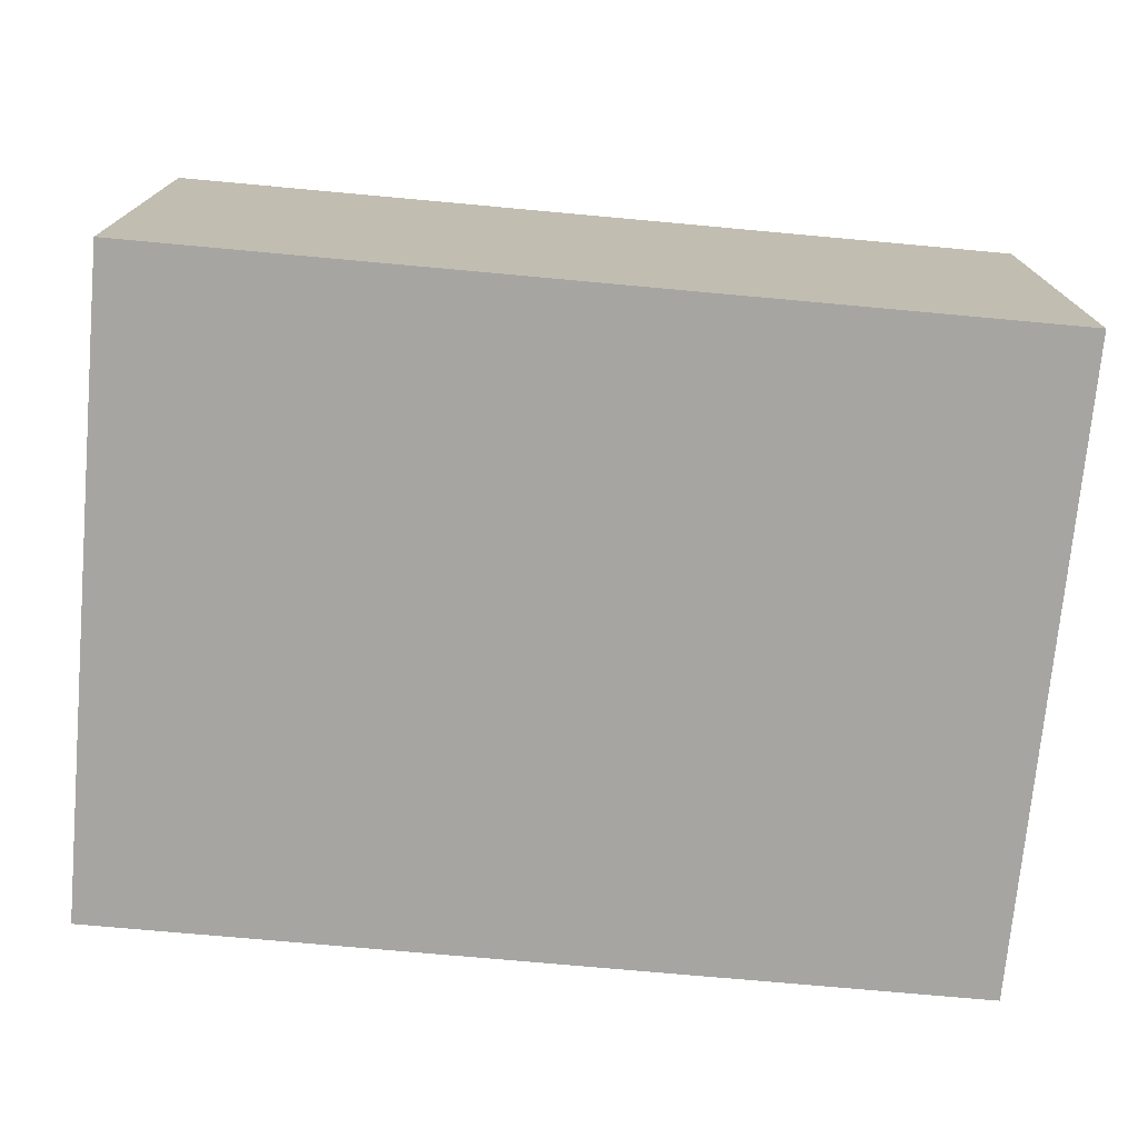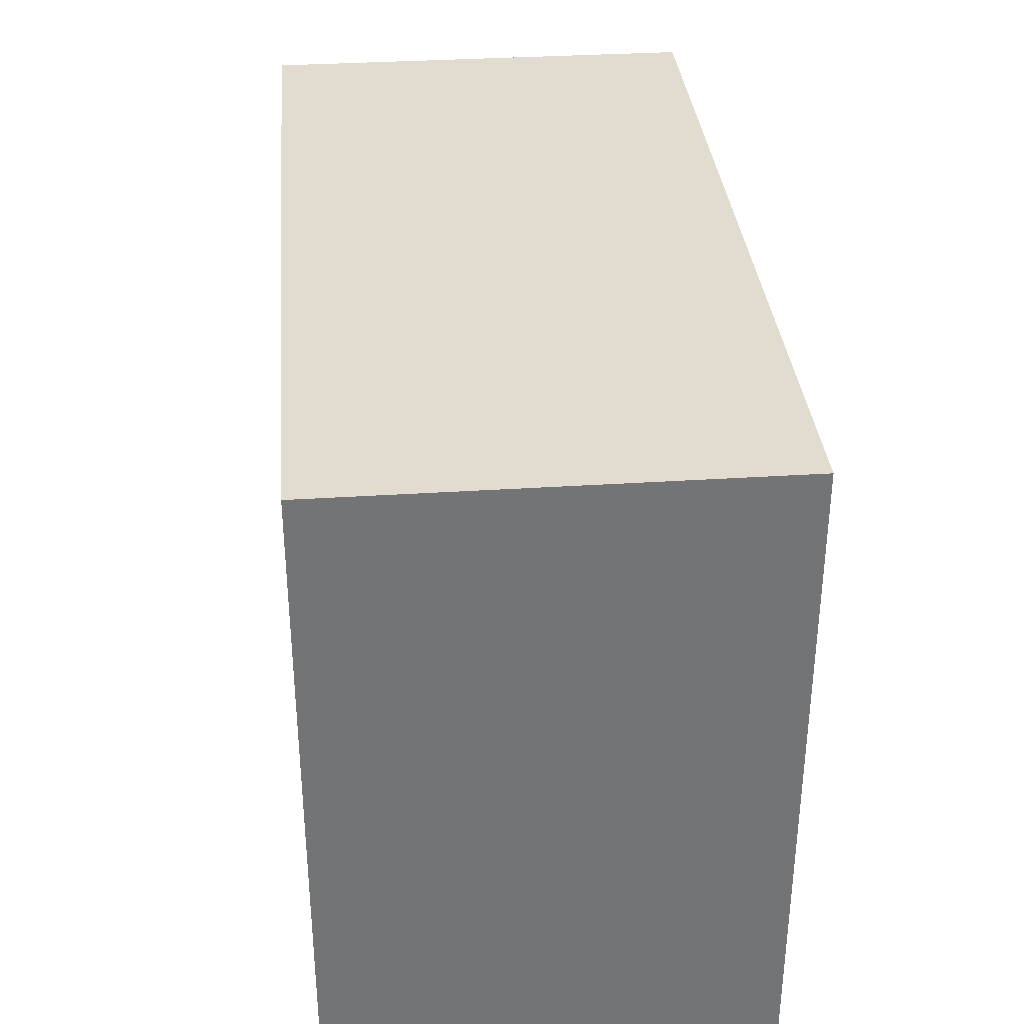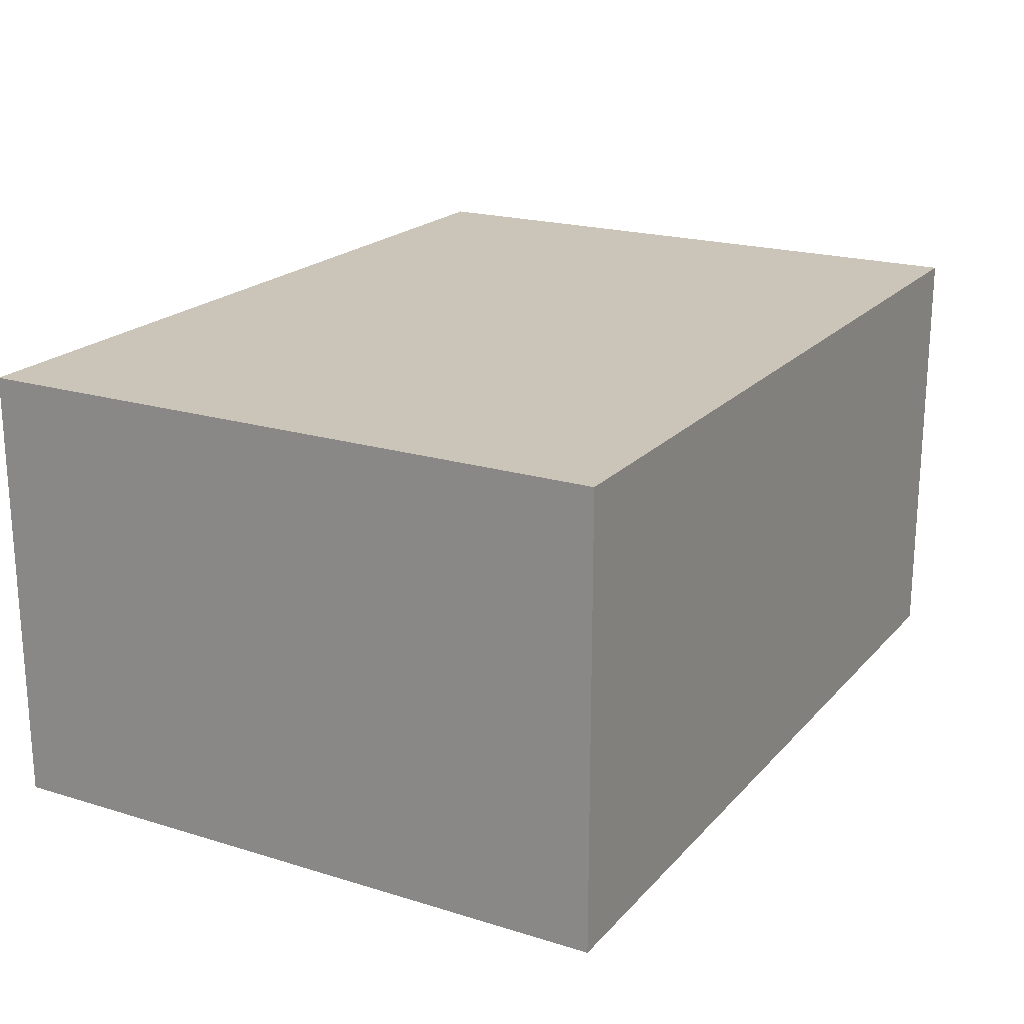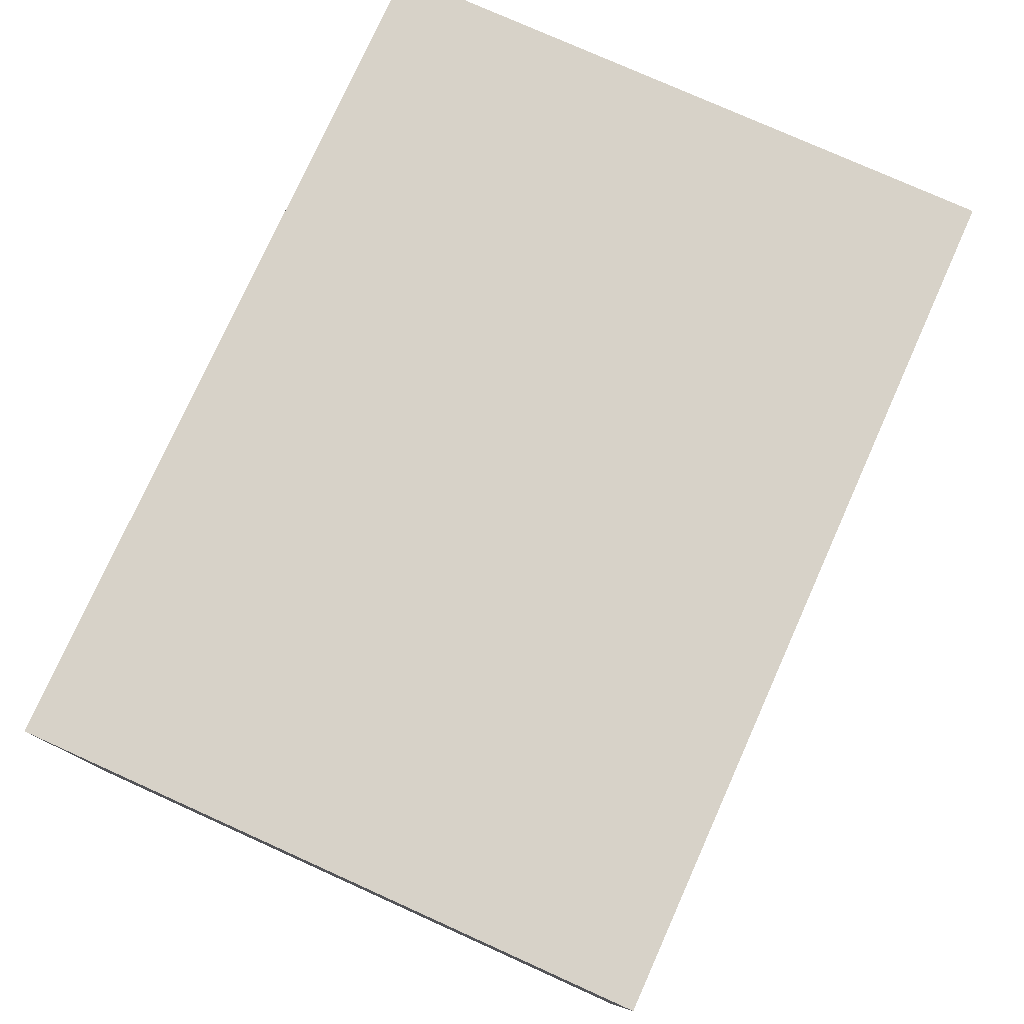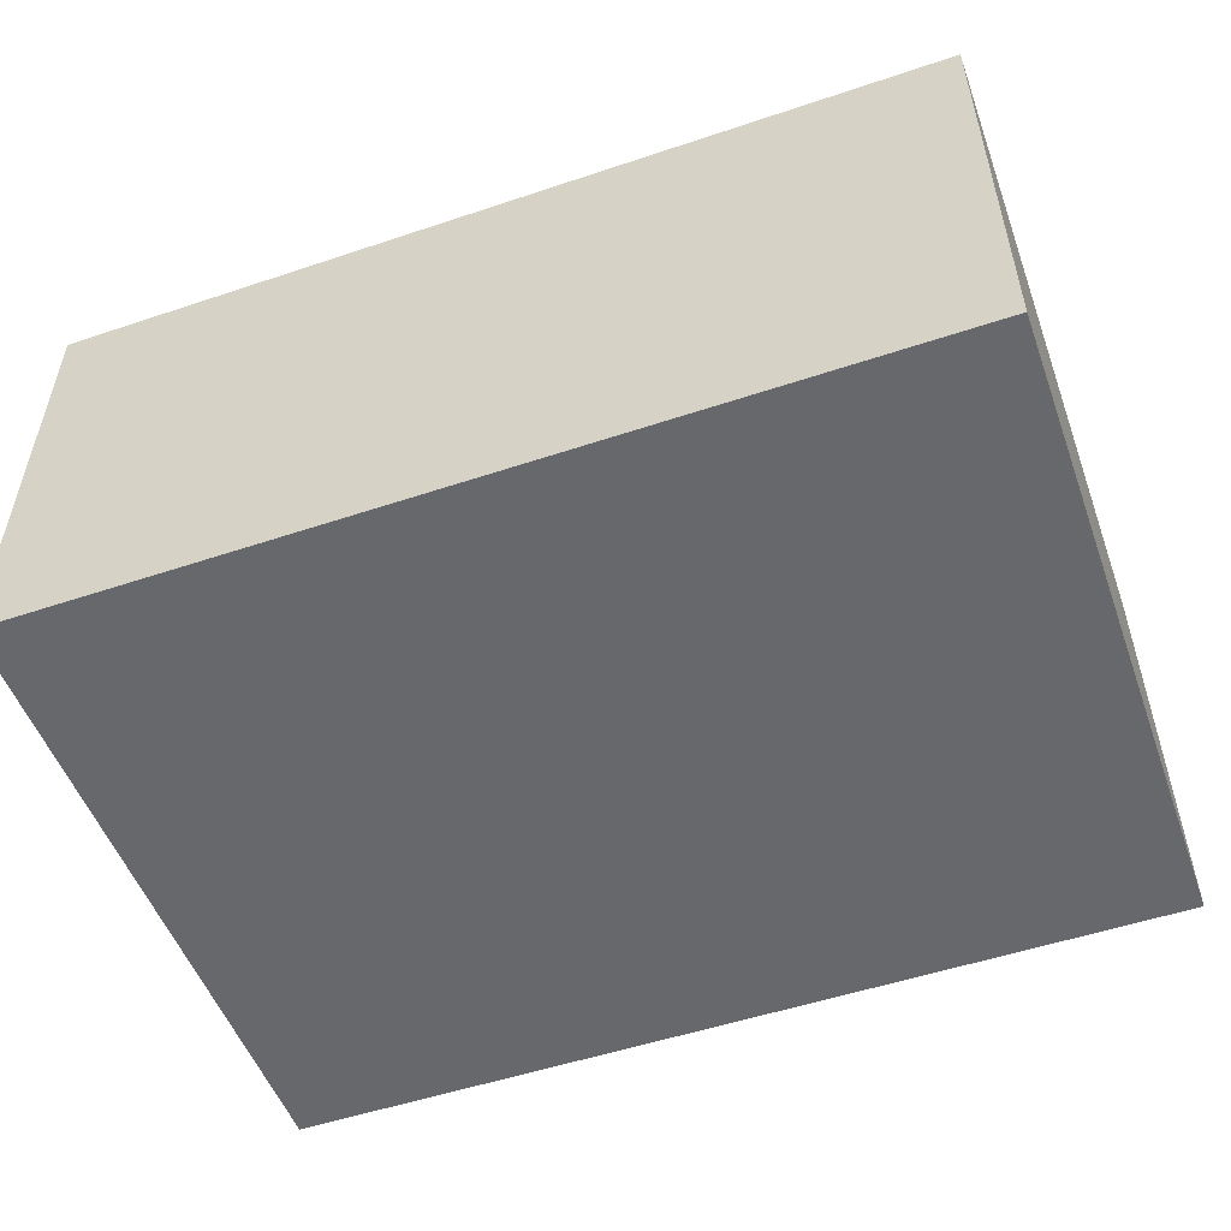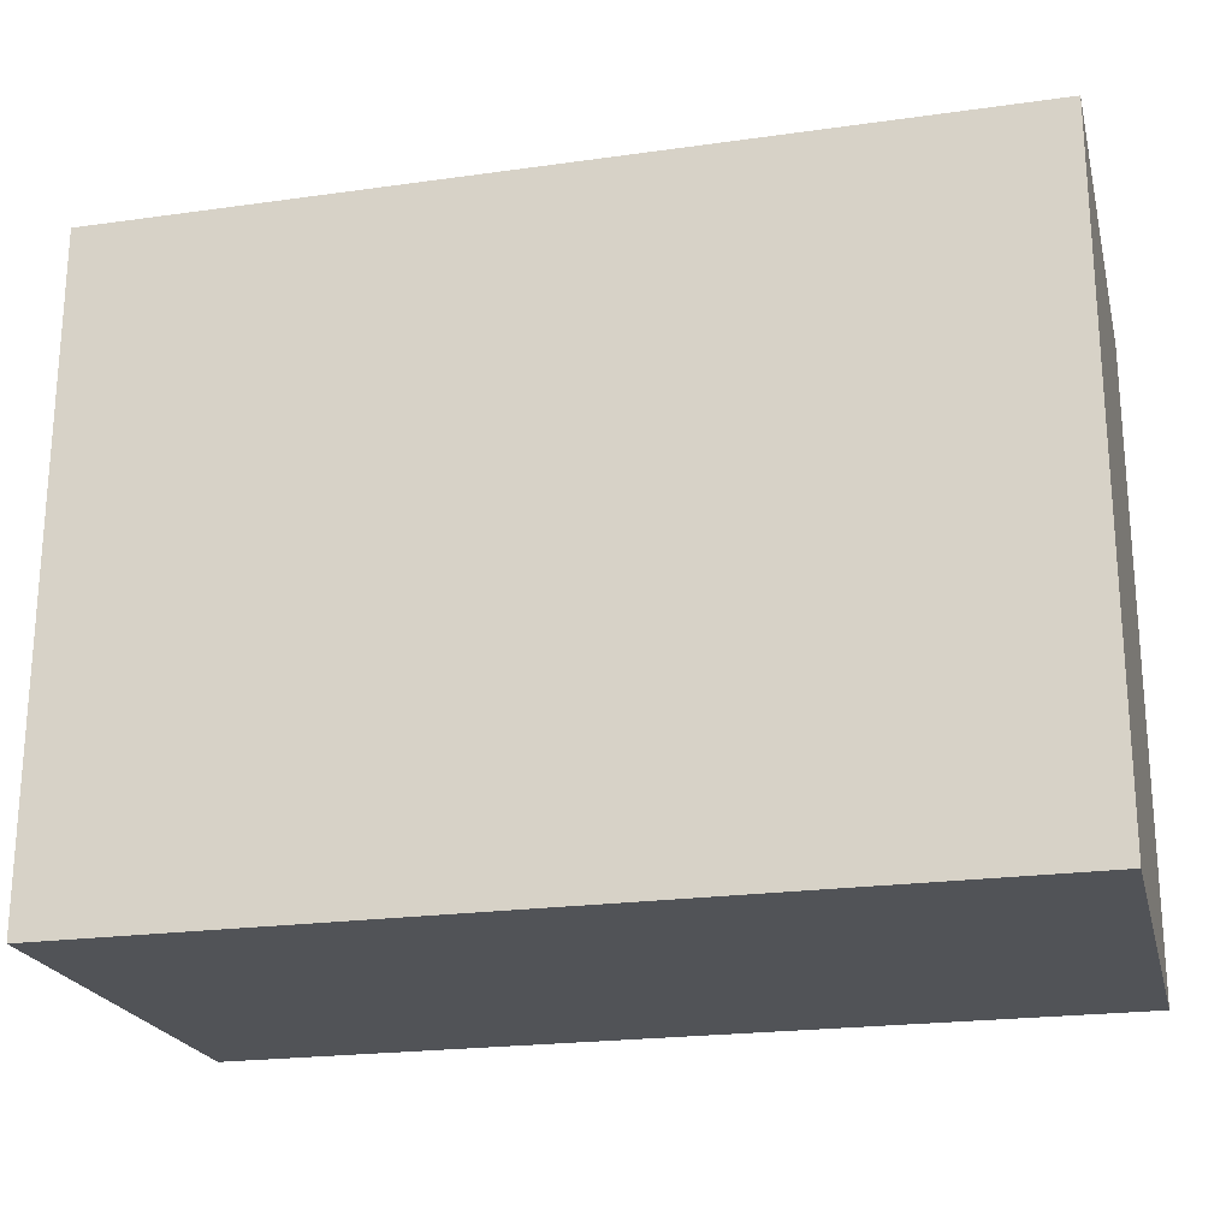
<metadata>
{"format":"obj","ext":"obj","renderer":"f3d","projection":"perspective","resolution":1024,"background":"white","views":[{"elev":-73.8,"azim":-5.2,"up":"+Z"},{"elev":34.3,"azim":-95.0,"up":"+Y"},{"elev":20.3,"azim":119.2,"up":"+Z"},{"elev":77.4,"azim":114.2,"up":"+Z"},{"elev":-52.5,"azim":-160.2,"up":"+Z"},{"elev":-22.0,"azim":13.7,"up":"+Y"}]}
</metadata>
<code>
v -0.04677 -0.0344 -0.02363
v -0.04677 -0.0344 0.02363
v -0.04677 0.0344 -0.02363
v -0.04677 0.0344 0.02363
v 0.04677 -0.0344 -0.02363
v 0.04677 -0.0344 0.02363
v 0.04677 0.0344 -0.02363
v 0.04677 0.0344 0.02363
f 2 4 1
f 5 2 1
f 1 4 3
f 3 5 1
f 2 8 4
f 6 2 5
f 6 8 2
f 4 8 3
f 7 5 3
f 3 8 7
f 7 6 5
f 8 6 7

</code>
